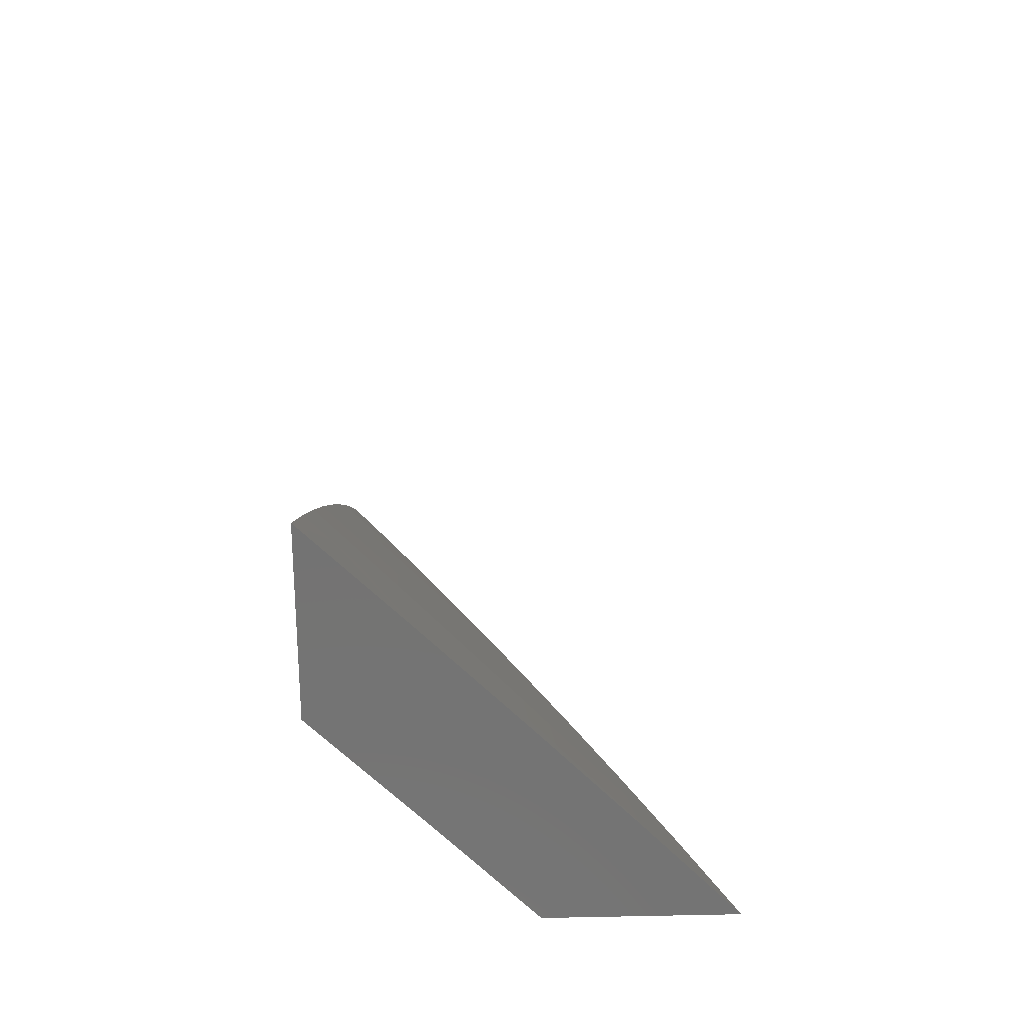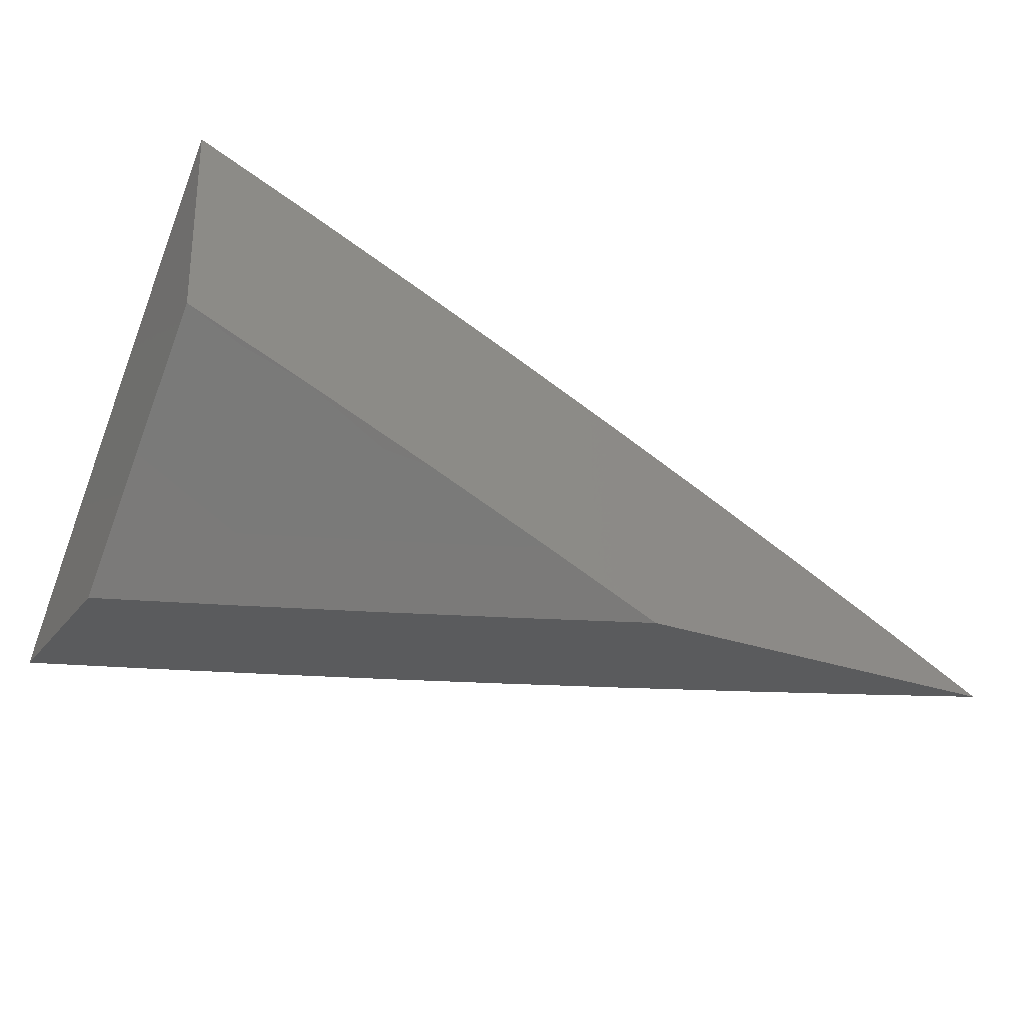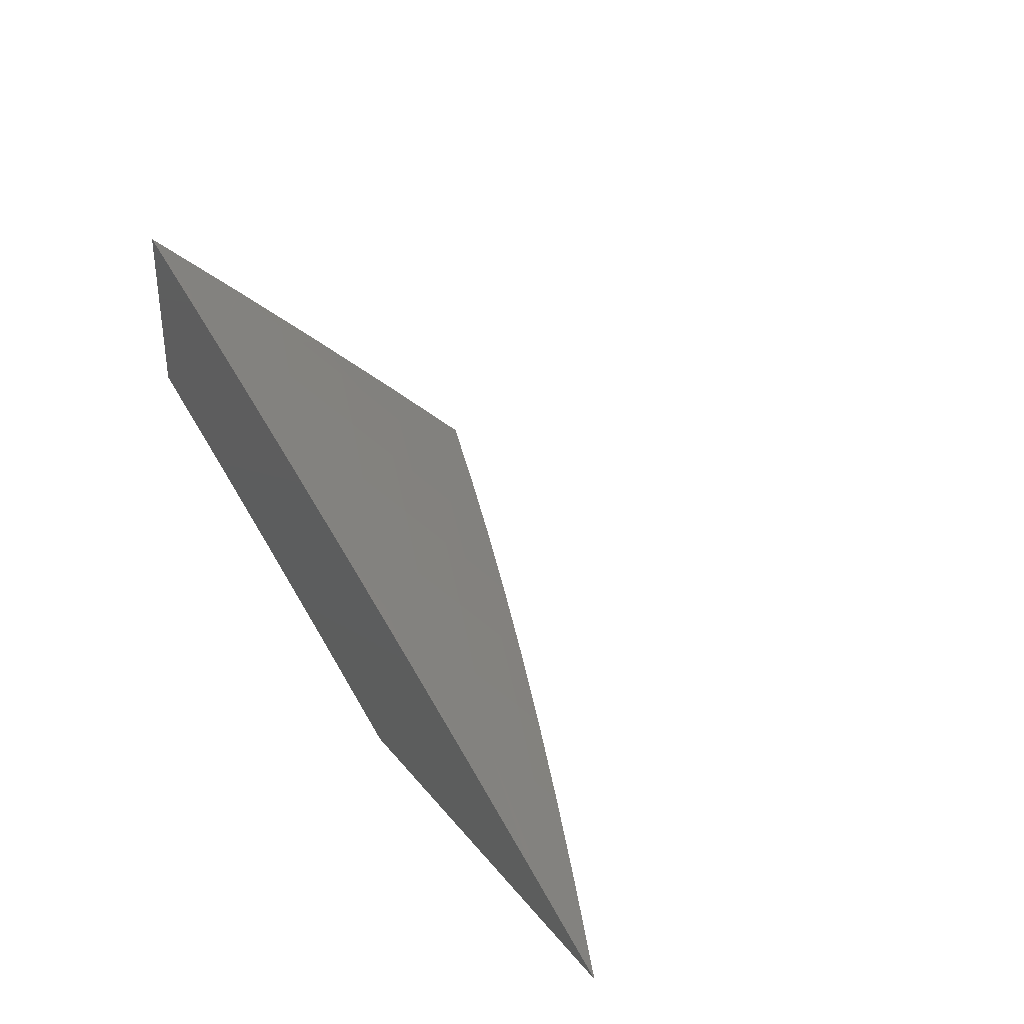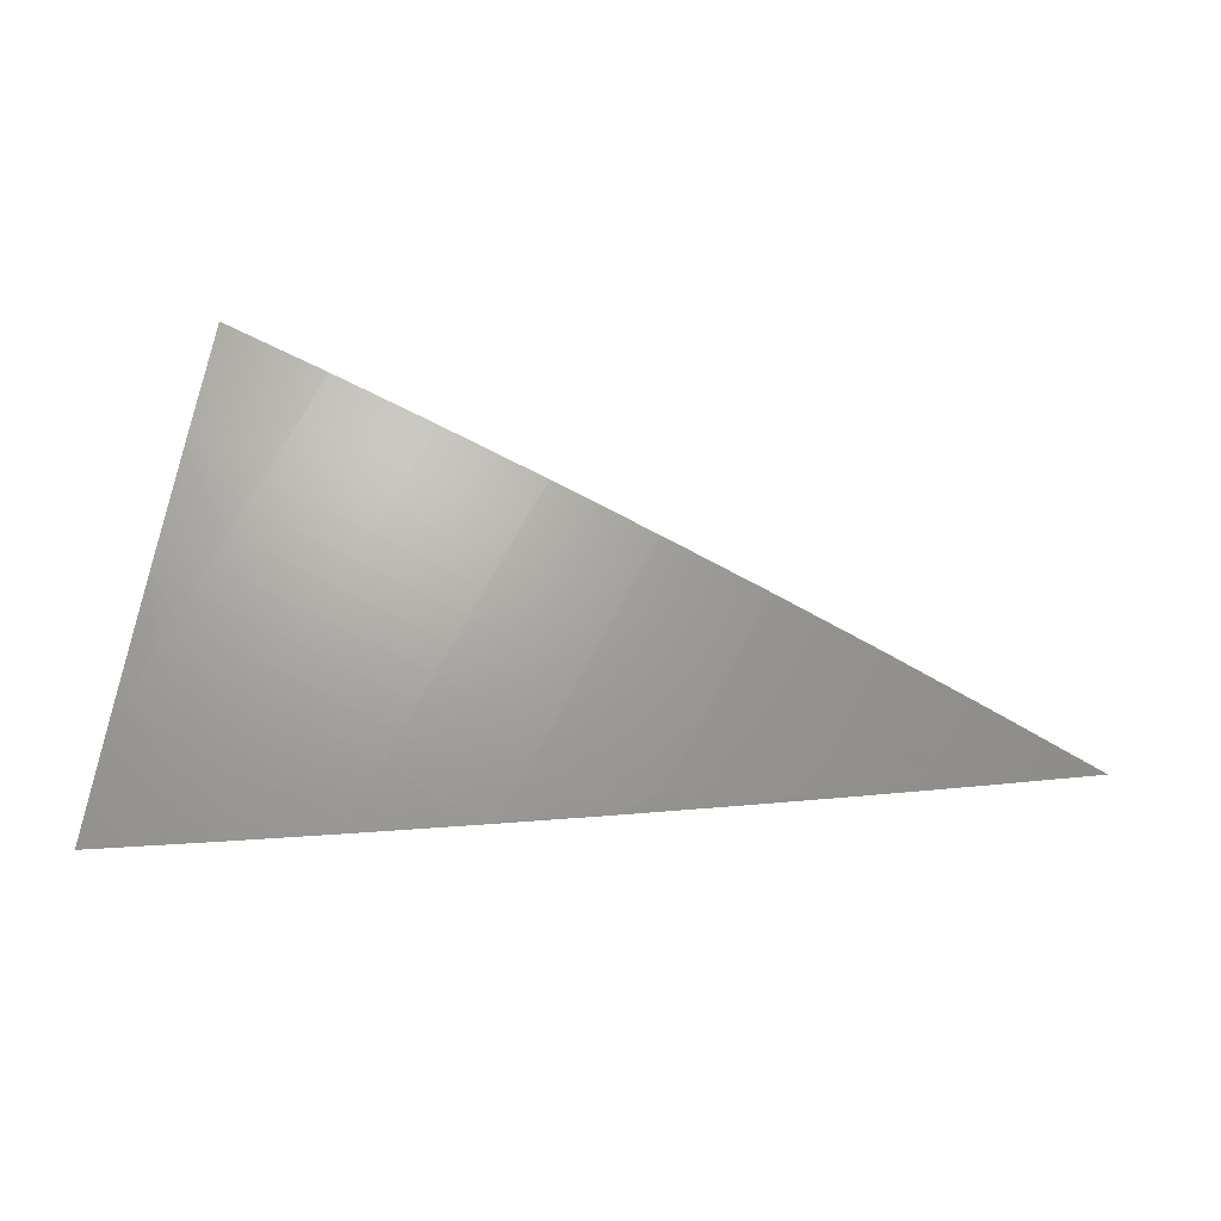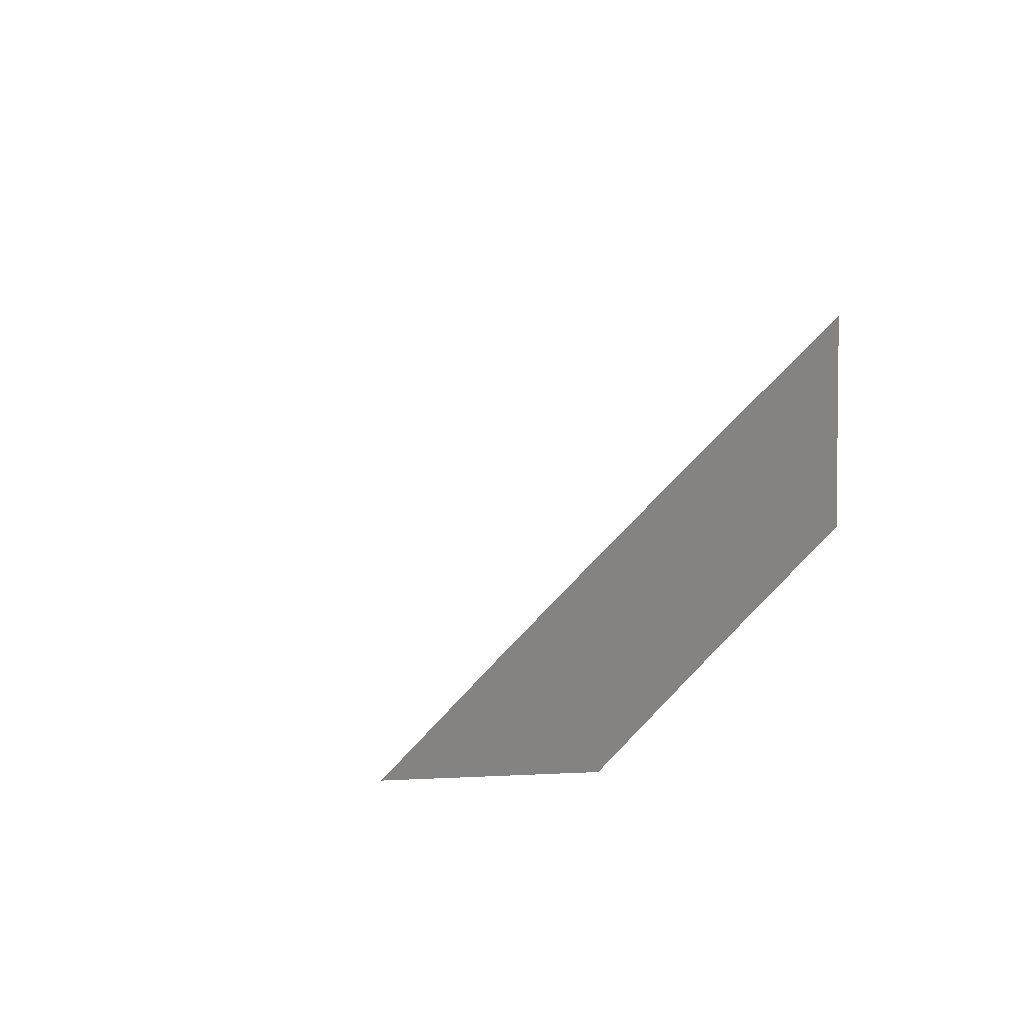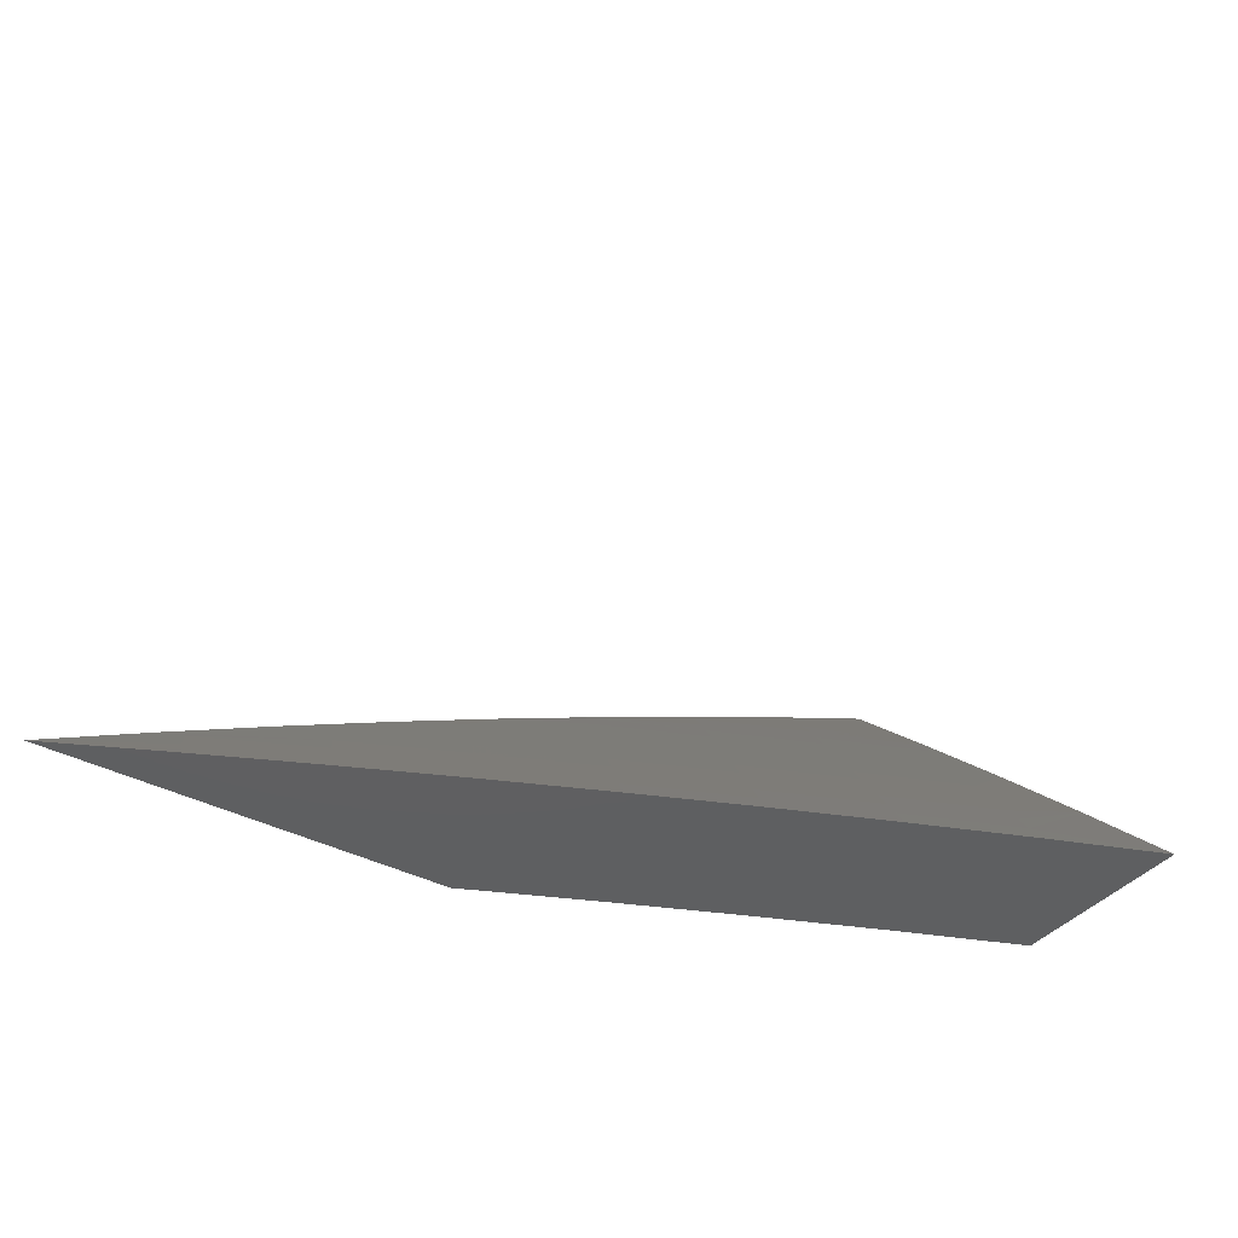
<metadata>
{"format":"stl","ext":"stl","renderer":"f3d","projection":"perspective","resolution":1024,"background":"white","views":[{"elev":24.7,"azim":-91.8,"up":"+Y"},{"elev":-26.5,"azim":-29.6,"up":"+Z"},{"elev":34.1,"azim":57.1,"up":"+Z"},{"elev":20.0,"azim":13.7,"up":"+Y"},{"elev":3.6,"azim":-101.1,"up":"+Z"},{"elev":-38.8,"azim":146.1,"up":"+Z"}]}
</metadata>
<code>
# stl→obj: 108 verts, 212 faces
v 3 7.076 8.074
v 3 7.15 8
v 3.074 7.083 8.037
v 3.088 7.114 8
v 3.118 7.064 8.037
v 3.176 7.077 8
v 3.162 7.046 8.037
v 3.205 7.027 8.037
v 3.176 7 8.075
v 3.249 7.008 8.037
v 3.264 7 8.038
v 3.264 7.039 8
v 3.351 7 8
v 3.088 7 8.112
v 3.09 7.001 8.11
v 3.144 7.006 8.083
v 3.148 7.014 8.074
v 3.104 7.033 8.074
v 3 7 8.147
v 3.04 7.003 8.129
v 3.047 7.019 8.11
v 3.054 7.035 8.092
v 3.097 7.017 8.092
v 3.057 7.043 8.083
v 3.1 7.025 8.083
v 3.061 7.051 8.074
v 3.558 7 8.037
v 3.636 7 8
v 3.55 7.024 8.018
v 3.558 7.038 8
v 3.479 7.076 8
v 3.471 7.062 8.018
v 3.4 7.112 8
v 3.392 7.098 8.018
v 3.321 7.148 8
v 3.313 7.134 8.018
v 3.241 7.183 8
v 3.233 7.169 8.018
v 3.161 7.217 8
v 3.154 7.202 8.018
v 3.081 7.25 8
v 3.074 7.235 8.018
v 3 7.282 8
v 3 7.213 8.07
v 3 7.142 8.139
v 3.043 7.161 8.104
v 3.049 7.176 8.087
v 3.055 7.191 8.07
v 3.128 7.143 8.087
v 3.134 7.158 8.07
v 3.214 7.124 8.07
v 3.22 7.139 8.052
v 3.299 7.104 8.052
v 3.306 7.119 8.035
v 3.385 7.084 8.035
v 3 7.072 8.208
v 3.017 7.1 8.173
v 3.023 7.115 8.156
v 3.03 7.131 8.139
v 3.102 7.083 8.156
v 3.108 7.098 8.139
v 3.187 7.065 8.139
v 3.193 7.08 8.122
v 3.272 7.045 8.122
v 3.279 7.06 8.104
v 3.357 7.025 8.104
v 3.364 7.04 8.087
v 3.443 7.003 8.087
v 3.45 7.018 8.07
v 3.479 7 8.074
v 3.457 7.033 8.052
v 3.543 7.01 8.035
v 3 7 8.276
v 3.075 7.023 8.225
v 3.004 7.07 8.208
v 3.01 7.085 8.191
v 3.082 7.038 8.208
v 3.088 7.053 8.191
v 3.166 7.02 8.191
v 3.173 7.035 8.173
v 3.241 7 8.178
v 3.251 7.001 8.173
v 3.321 7 8.144
v 3.258 7.016 8.156
v 3.265 7.031 8.139
v 3.18 7.05 8.156
v 3.068 7.008 8.242
v 3.081 7 8.244
v 3.161 7 8.212
v 3.16 7.005 8.208
v 3.35 7.01 8.122
v 3.4 7 8.11
v 3.464 7.047 8.035
v 3.378 7.069 8.052
v 3.371 7.054 8.07
v 3.292 7.09 8.07
v 3.286 7.075 8.087
v 3.2 7.095 8.104
v 3.115 7.113 8.122
v 3.036 7.146 8.122
v 3.227 7.154 8.035
v 3.141 7.173 8.052
v 3.062 7.205 8.052
v 3.207 7.109 8.087
v 3.147 7.188 8.035
v 3.068 7.22 8.035
v 3.121 7.128 8.104
v 3.095 7.068 8.173
f 1 2 3
f 3 2 4
f 3 4 5
f 5 4 6
f 5 6 7
f 7 6 8
f 7 8 9
f 9 8 10
f 9 10 11
f 11 10 12
f 11 12 13
f 6 12 8
f 8 12 10
f 14 15 9
f 9 15 16
f 9 16 17
f 17 16 18
f 17 18 5
f 5 18 3
f 19 20 14
f 14 20 21
f 14 21 15
f 15 21 22
f 15 22 23
f 23 22 24
f 23 24 25
f 25 24 26
f 25 26 18
f 18 26 3
f 20 19 21
f 21 19 1
f 21 1 22
f 22 1 24
f 17 5 7
f 24 1 26
f 26 1 3
f 23 25 16
f 16 25 18
f 16 15 23
f 7 9 17
f 27 28 29
f 29 28 30
f 29 30 31
f 29 31 32
f 32 31 33
f 32 33 34
f 34 33 35
f 34 35 36
f 36 35 37
f 36 37 38
f 38 37 39
f 38 39 40
f 40 39 41
f 40 41 42
f 42 41 43
f 42 43 44
f 45 46 44
f 44 46 47
f 44 47 48
f 48 47 49
f 48 49 50
f 50 49 51
f 50 51 52
f 52 51 53
f 52 53 54
f 54 53 55
f 54 55 34
f 34 55 32
f 56 57 45
f 45 57 58
f 45 58 59
f 59 58 60
f 59 60 61
f 61 60 62
f 61 62 63
f 63 62 64
f 63 64 65
f 65 64 66
f 65 66 67
f 67 66 68
f 67 68 69
f 69 68 70
f 69 70 71
f 71 70 27
f 71 27 72
f 72 27 29
f 72 29 32
f 73 74 56
f 56 74 75
f 56 75 76
f 76 75 77
f 76 77 78
f 78 77 79
f 78 79 80
f 80 79 81
f 80 81 82
f 82 81 83
f 82 83 84
f 84 83 85
f 84 85 86
f 86 85 62
f 86 62 60
f 74 73 87
f 87 73 88
f 87 88 74
f 74 88 89
f 74 89 77
f 77 89 90
f 77 90 79
f 79 90 81
f 89 81 90
f 85 83 91
f 91 83 92
f 91 92 66
f 66 92 68
f 92 70 68
f 71 72 93
f 93 72 32
f 93 32 55
f 71 93 94
f 94 93 55
f 94 55 53
f 69 71 95
f 95 71 94
f 95 94 96
f 96 94 53
f 96 53 51
f 69 95 67
f 67 95 97
f 67 97 65
f 65 97 98
f 65 98 63
f 63 98 99
f 63 99 61
f 61 99 100
f 61 100 59
f 59 100 45
f 97 95 96
f 85 91 64
f 64 91 66
f 34 36 54
f 54 36 101
f 54 101 52
f 52 101 102
f 52 102 50
f 50 102 103
f 50 103 48
f 48 103 44
f 97 96 104
f 104 96 51
f 104 51 49
f 62 85 64
f 80 82 84
f 80 84 86
f 36 38 101
f 101 38 105
f 101 105 102
f 102 105 106
f 102 106 103
f 103 106 44
f 97 104 98
f 98 104 107
f 98 107 99
f 99 107 46
f 99 46 100
f 100 46 45
f 107 104 49
f 80 86 108
f 108 86 60
f 108 60 58
f 38 40 105
f 105 40 42
f 105 42 106
f 106 42 44
f 46 107 47
f 47 107 49
f 80 108 78
f 78 108 57
f 78 57 76
f 76 57 56
f 57 108 58
f 75 74 77
f 14 89 19
f 19 89 88
f 19 88 73
f 9 83 14
f 14 83 81
f 14 81 89
f 83 9 92
f 92 9 11
f 92 11 70
f 70 11 13
f 70 13 27
f 27 13 28
f 12 31 13
f 13 31 30
f 13 30 28
f 31 12 33
f 33 12 6
f 33 6 35
f 35 6 4
f 35 4 37
f 37 4 39
f 39 4 2
f 39 2 41
f 41 2 43
f 43 2 44
f 44 2 1
f 44 1 45
f 45 1 56
f 56 1 19
f 56 19 73

</code>
